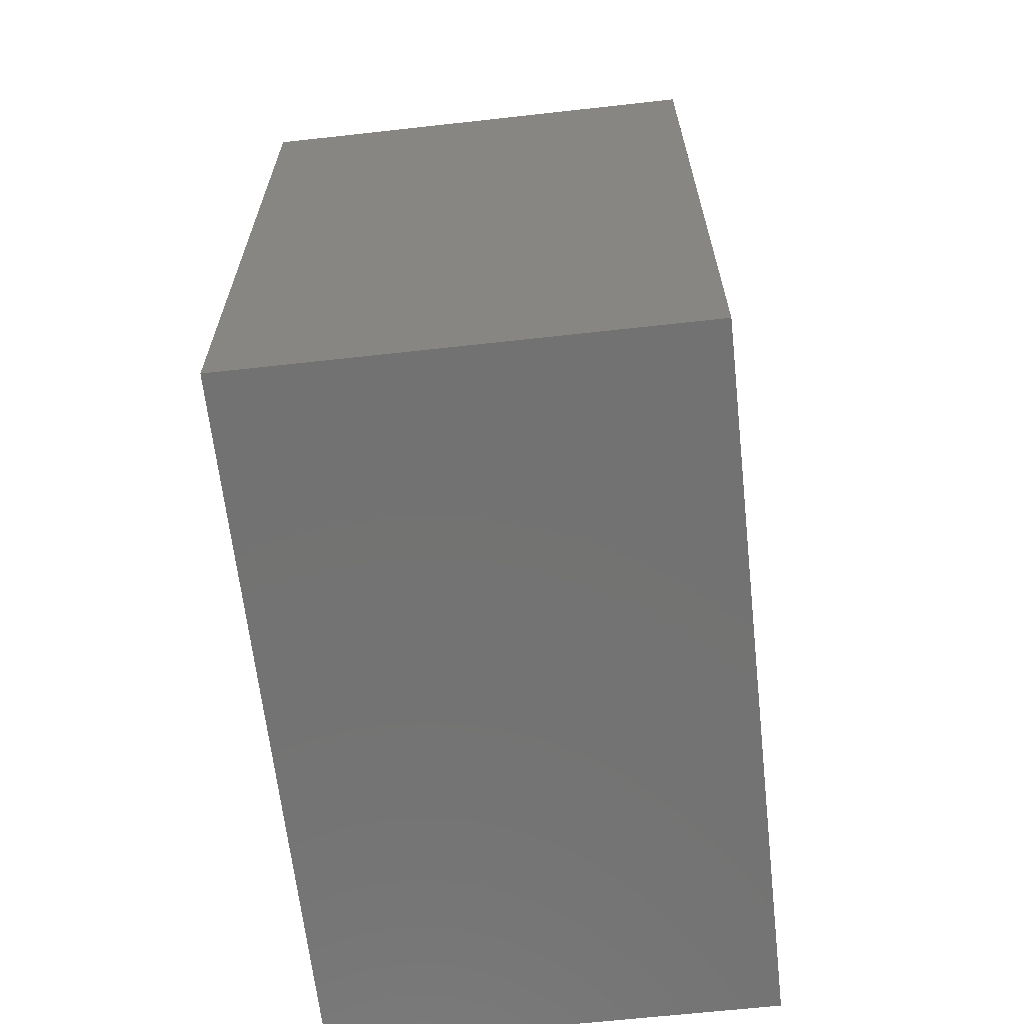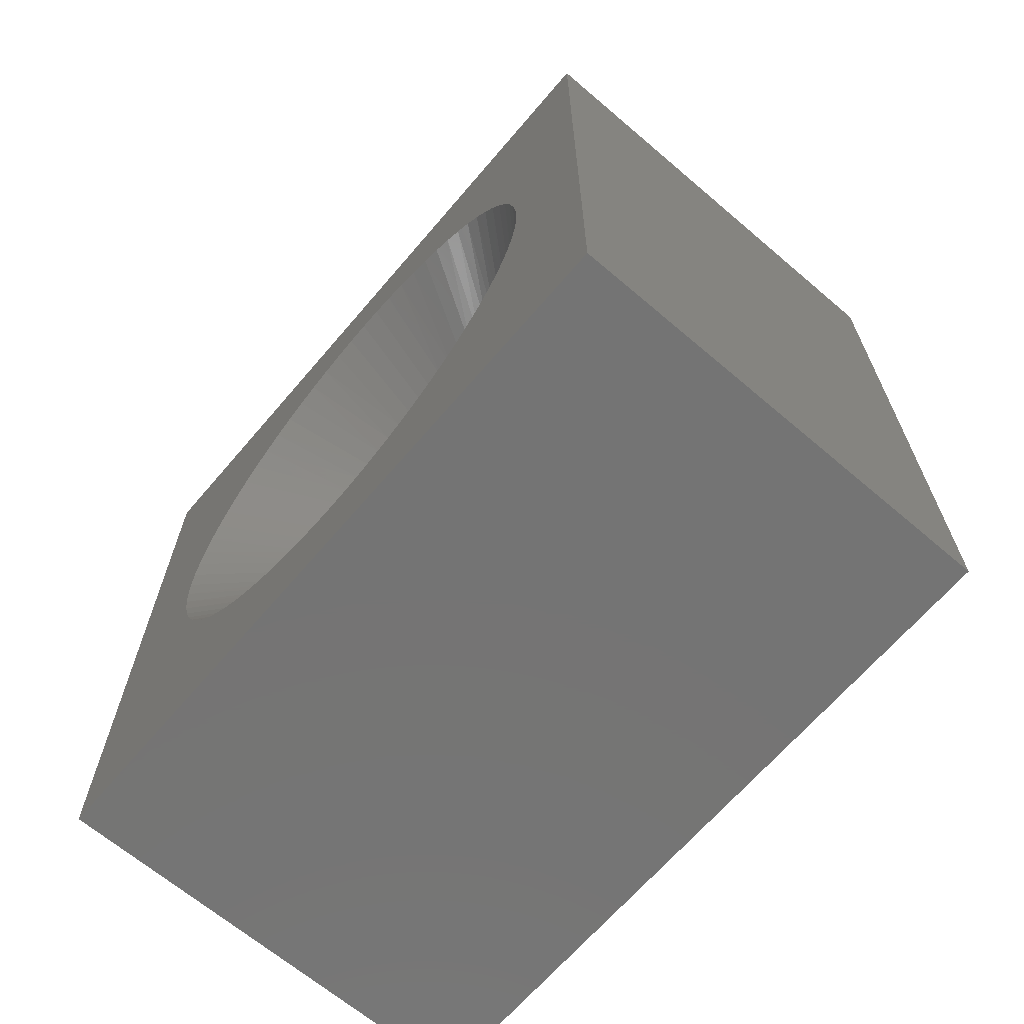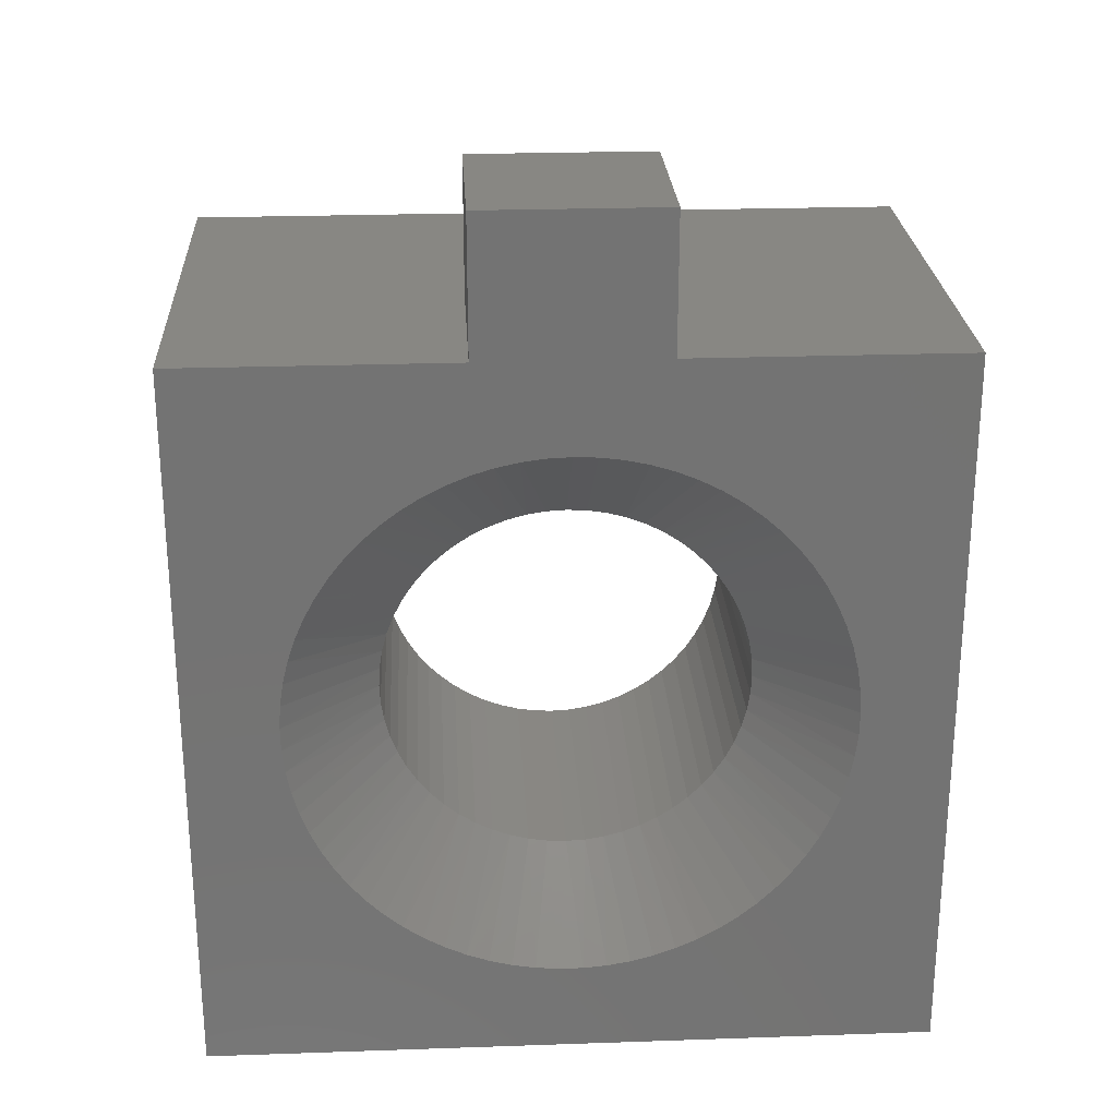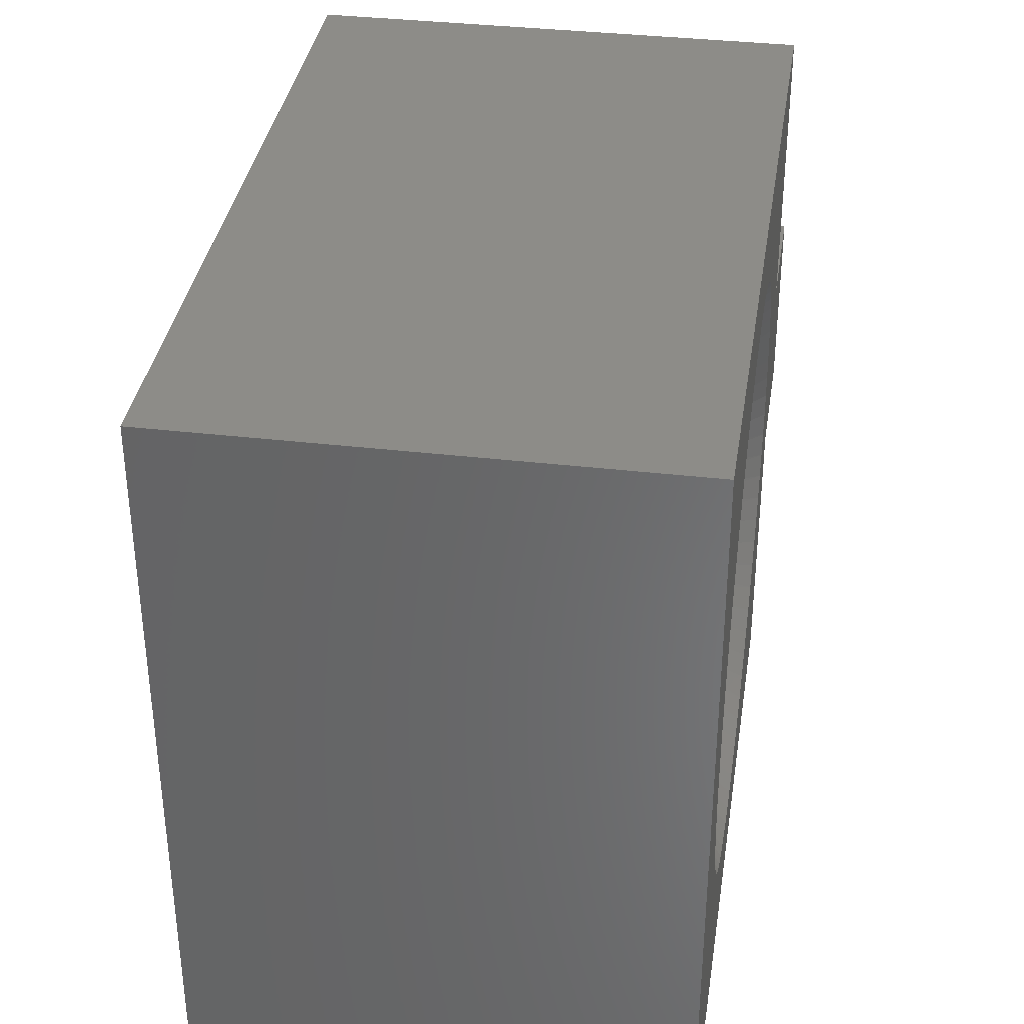
<metadata>
{"format":"stl","ext":"stl","renderer":"f3d","projection":"perspective","resolution":1024,"background":"white","views":[{"elev":-64.6,"azim":6.4,"up":"+Z"},{"elev":-66.6,"azim":139.5,"up":"+Z"},{"elev":24.9,"azim":-93.2,"up":"+Z"},{"elev":36.0,"azim":-171.3,"up":"+Y"}]}
</metadata>
<code>
# stl→obj: 282 verts, 564 faces
v -113.5 179.2 35.99
v -112.5 179.2 36.99
v -113.5 179 36
v -112.5 179.5 36.96
v -113.5 179.4 35.96
v -112.5 179.7 36.9
v -113.5 179.6 35.9
v -112.5 180 36.82
v -113.5 179.8 35.83
v -112.5 180.2 36.73
v -113.5 180 35.73
v -112.5 180.5 36.61
v -112.5 180.7 36.47
v -113.5 180.1 35.62
v -112.5 180.9 36.32
v -113.5 180.3 35.49
v -112.5 181.1 36.14
v -113.5 180.5 35.34
v -112.5 181.2 35.96
v -113.5 180.6 35.18
v -112.5 181.4 35.75
v -112.5 181.5 35.54
v -113.5 180.7 35
v -112.5 181.7 35.31
v -113.5 180.8 34.81
v -112.5 181.8 35.07
v -113.5 180.9 34.62
v -112.5 181.9 34.83
v -113.5 180.9 34.42
v -112.5 181.9 34.58
v -113.5 181 34.21
v -112.5 182 34.32
v -112.5 182 34.06
v -113.5 181 34
v -112.5 182 33.81
v -113.5 181 33.79
v -112.5 181.9 33.55
v -113.5 180.9 33.58
v -112.5 181.9 33.3
v -113.5 180.9 33.38
v -112.5 181.8 33.05
v -112.5 181.7 32.81
v -113.5 180.8 33.19
v -112.5 181.6 32.58
v -113.5 180.7 33
v -112.5 181.5 32.35
v -113.5 180.6 32.82
v -112.5 181.3 32.14
v -113.5 180.5 32.66
v -112.5 181.2 31.95
v -113.5 180.3 32.51
v -112.5 181 31.77
v -112.5 180.8 31.6
v -113.5 180.1 32.38
v -112.5 180.6 31.46
v -113.5 180 32.27
v -112.5 180.3 31.33
v -113.5 179.8 32.17
v -112.5 180.1 31.22
v -113.5 179.6 32.1
v -112.5 179.9 31.14
v -113.5 179.4 32.04
v -112.5 179.6 31.07
v -112.5 179.4 31.02
v -113.5 179.2 32.01
v -112.5 179.1 31
v -113.5 179 32
v -112.5 178.8 31
v -113.5 178.8 32.01
v -112.5 178.6 31.02
v -113.5 178.6 32.04
v -112.5 178.3 31.07
v -112.5 178.1 31.14
v -113.5 178.4 32.1
v -112.5 177.8 31.22
v -113.5 178.2 32.17
v -112.5 177.6 31.33
v -113.5 178 32.27
v -112.5 177.4 31.46
v -113.5 177.8 32.38
v -112.5 177.2 31.6
v -113.5 177.6 32.51
v -112.5 177 31.77
v -112.5 176.8 31.95
v -113.5 177.5 32.66
v -112.5 176.6 32.14
v -113.5 177.4 32.82
v -112.5 176.5 32.35
v -113.5 177.2 33
v -112.5 176.3 32.58
v -113.5 177.1 33.19
v -112.5 176.2 32.81
v -113.5 177.1 33.38
v -112.5 176.1 33.05
v -112.5 176.1 33.3
v -113.5 177 33.58
v -112.5 176 33.55
v -113.5 177 33.79
v -112.5 176 33.81
v -113.5 177 34
v -112.5 176 34.06
v -113.5 177 34.21
v -112.5 176 34.32
v -112.5 176 34.58
v -113.5 177 34.42
v -112.5 176.1 34.83
v -113.5 177.1 34.62
v -112.5 176.2 35.07
v -113.5 177.1 34.81
v -112.5 176.3 35.31
v -113.5 177.2 35
v -112.5 176.4 35.54
v -113.5 177.4 35.18
v -112.5 176.5 35.75
v -112.5 176.7 35.96
v -113.5 177.5 35.34
v -112.5 176.9 36.14
v -113.5 177.6 35.49
v -112.5 177.1 36.32
v -113.5 177.8 35.62
v -112.5 177.3 36.47
v -113.5 178 35.73
v -112.5 177.5 36.61
v -112.5 177.7 36.73
v -113.5 178.2 35.83
v -112.5 178 36.82
v -113.5 178.4 35.9
v -112.5 178.2 36.9
v -113.5 178.6 35.96
v -112.5 178.5 36.96
v -113.5 178.8 35.99
v -112.5 178.7 36.99
v -112.5 179 37
v -116.5 179.2 35.99
v -116.5 179 36
v -116.5 179.4 35.96
v -116.5 179.6 35.9
v -116.5 179.8 35.83
v -116.5 180 35.73
v -116.5 180.1 35.62
v -116.5 180.3 35.49
v -116.5 180.5 35.34
v -116.5 180.6 35.18
v -116.5 180.7 35
v -116.5 180.8 34.81
v -116.5 180.9 34.62
v -116.5 180.9 34.42
v -116.5 181 34.21
v -116.5 181 34
v -116.5 181 33.79
v -116.5 180.9 33.58
v -116.5 180.9 33.38
v -116.5 180.8 33.19
v -116.5 180.7 33
v -116.5 180.6 32.82
v -116.5 180.5 32.66
v -116.5 180.3 32.51
v -116.5 180.1 32.38
v -116.5 180 32.27
v -116.5 179.8 32.17
v -116.5 179.6 32.1
v -116.5 179.4 32.04
v -116.5 179.2 32.01
v -116.5 179 32
v -116.5 178.8 32.01
v -116.5 178.6 32.04
v -116.5 178.4 32.1
v -116.5 178.2 32.17
v -116.5 178 32.27
v -116.5 177.8 32.38
v -116.5 177.6 32.51
v -116.5 177.5 32.66
v -116.5 177.4 32.82
v -116.5 177.2 33
v -116.5 177.1 33.19
v -116.5 177.1 33.38
v -116.5 177 33.58
v -116.5 177 33.79
v -116.5 177 34
v -116.5 177 34.21
v -116.5 177 34.42
v -116.5 177.1 34.62
v -116.5 177.1 34.81
v -116.5 177.2 35
v -116.5 177.4 35.18
v -116.5 177.5 35.34
v -116.5 177.6 35.49
v -116.5 177.8 35.62
v -116.5 178 35.73
v -116.5 178.2 35.83
v -116.5 178.4 35.9
v -116.5 178.6 35.96
v -116.5 178.8 35.99
v -112.5 183 38
v -112.5 183 30
v -112.5 175 38
v -112.5 175 30
v -117.5 178.7 36.99
v -117.5 178.5 36.96
v -117.5 178.2 36.9
v -117.5 178 36.82
v -117.5 177.7 36.73
v -117.5 177.5 36.61
v -117.5 177.3 36.47
v -117.5 177.1 36.32
v -117.5 176.9 36.14
v -117.5 176.7 35.96
v -117.5 176.5 35.75
v -117.5 176.4 35.54
v -117.5 176.3 35.31
v -117.5 176.2 35.07
v -117.5 176.1 34.83
v -117.5 176 34.58
v -117.5 176 34.32
v -117.5 176 34.06
v -117.5 176 33.81
v -117.5 176 33.55
v -117.5 176.1 33.3
v -117.5 176.1 33.05
v -117.5 176.2 32.81
v -117.5 176.3 32.58
v -117.5 176.5 32.35
v -117.5 176.6 32.14
v -117.5 176.8 31.95
v -117.5 177 31.77
v -117.5 177.2 31.6
v -117.5 177.4 31.46
v -117.5 177.6 31.33
v -117.5 177.8 31.22
v -117.5 178.1 31.14
v -117.5 178.3 31.07
v -117.5 178.6 31.02
v -117.5 178.8 31
v -117.5 179.1 31
v -117.5 179.4 31.02
v -117.5 179.6 31.07
v -117.5 179.9 31.14
v -117.5 180.1 31.22
v -117.5 180.3 31.33
v -117.5 180.6 31.46
v -117.5 180.8 31.6
v -117.5 181 31.77
v -117.5 181.2 31.95
v -117.5 181.3 32.14
v -117.5 181.5 32.35
v -117.5 181.6 32.58
v -117.5 181.7 32.81
v -117.5 181.8 33.05
v -117.5 181.9 33.3
v -117.5 181.9 33.55
v -117.5 182 33.81
v -117.5 182 34.06
v -117.5 182 34.32
v -117.5 181.9 34.58
v -117.5 181.9 34.83
v -117.5 181.8 35.07
v -117.5 181.7 35.31
v -117.5 181.5 35.54
v -117.5 181.4 35.75
v -117.5 181.2 35.96
v -117.5 181.1 36.14
v -117.5 180.9 36.32
v -117.5 180.7 36.47
v -117.5 180.5 36.61
v -117.5 180.2 36.73
v -117.5 180 36.82
v -117.5 179.7 36.9
v -117.5 179.5 36.96
v -117.5 179.2 36.99
v -117.5 179 37
v -117.5 175 30
v -117.5 183 30
v -117.5 178 38
v -117.5 175 38
v -115.5 178 38
v -115.5 180 38
v -117.5 183 38
v -117.5 180 38
v -115.5 178 39.5
v -115.5 180 39.5
v -117.5 178 39.5
v -117.5 180 39.5
f 1 2 3
f 1 4 2
f 1 5 4
f 4 5 6
f 6 5 7
f 8 7 9
f 10 9 11
f 12 11 13
f 12 10 11
f 6 7 8
f 8 9 10
f 11 14 13
f 13 14 15
f 15 14 16
f 17 16 18
f 19 18 20
f 21 20 22
f 21 19 20
f 15 16 17
f 17 18 19
f 20 23 22
f 22 23 24
f 24 23 25
f 26 25 27
f 28 27 29
f 30 29 31
f 32 31 33
f 32 30 31
f 24 25 26
f 26 27 28
f 28 29 30
f 31 34 33
f 33 34 35
f 35 34 36
f 37 36 38
f 39 38 40
f 41 40 42
f 41 39 40
f 35 36 37
f 37 38 39
f 40 43 42
f 42 43 44
f 44 43 45
f 46 45 47
f 48 47 49
f 50 49 51
f 52 51 53
f 52 50 51
f 44 45 46
f 46 47 48
f 48 49 50
f 51 54 53
f 53 54 55
f 55 54 56
f 57 56 58
f 59 58 60
f 61 60 62
f 63 62 64
f 63 61 62
f 55 56 57
f 57 58 59
f 59 60 61
f 62 65 64
f 64 65 66
f 66 65 67
f 68 67 69
f 70 69 71
f 72 71 73
f 72 70 71
f 66 67 68
f 68 69 70
f 71 74 73
f 73 74 75
f 75 74 76
f 77 76 78
f 79 78 80
f 81 80 82
f 83 82 84
f 83 81 82
f 75 76 77
f 77 78 79
f 79 80 81
f 82 85 84
f 84 85 86
f 86 85 87
f 88 87 89
f 90 89 91
f 92 91 93
f 94 93 95
f 94 92 93
f 86 87 88
f 88 89 90
f 90 91 92
f 93 96 95
f 95 96 97
f 97 96 98
f 99 98 100
f 101 100 102
f 103 102 104
f 103 101 102
f 97 98 99
f 99 100 101
f 102 105 104
f 104 105 106
f 106 105 107
f 108 107 109
f 110 109 111
f 112 111 113
f 114 113 115
f 114 112 113
f 106 107 108
f 108 109 110
f 110 111 112
f 113 116 115
f 115 116 117
f 117 116 118
f 119 118 120
f 121 120 122
f 123 122 124
f 123 121 122
f 117 118 119
f 119 120 121
f 122 125 124
f 124 125 126
f 126 125 127
f 128 127 129
f 130 129 131
f 132 131 3
f 133 3 2
f 133 132 3
f 126 127 128
f 128 129 130
f 130 131 132
f 134 1 135
f 134 136 1
f 1 136 5
f 5 136 137
f 7 137 138
f 9 138 139
f 11 139 140
f 14 140 141
f 16 141 142
f 18 142 143
f 20 143 144
f 23 144 145
f 25 145 146
f 27 146 147
f 29 147 148
f 31 148 149
f 34 149 150
f 36 150 151
f 38 151 152
f 40 152 153
f 43 153 154
f 45 154 155
f 47 155 156
f 49 156 157
f 51 157 158
f 54 158 159
f 56 159 160
f 58 160 161
f 60 161 162
f 62 162 163
f 65 163 164
f 67 164 165
f 69 165 166
f 71 166 167
f 74 167 168
f 76 168 169
f 78 169 170
f 80 170 171
f 82 171 172
f 85 172 173
f 87 173 174
f 89 174 175
f 91 175 176
f 93 176 177
f 96 177 178
f 98 178 179
f 100 179 180
f 102 180 181
f 105 181 182
f 107 182 183
f 109 183 184
f 111 184 185
f 113 185 186
f 116 186 187
f 118 187 188
f 120 188 189
f 122 189 190
f 125 190 191
f 127 191 192
f 129 192 193
f 131 193 3
f 131 129 193
f 5 137 7
f 7 138 9
f 9 139 11
f 11 140 14
f 14 141 16
f 16 142 18
f 18 143 20
f 20 144 23
f 23 145 25
f 25 146 27
f 27 147 29
f 29 148 31
f 31 149 34
f 34 150 36
f 36 151 38
f 38 152 40
f 40 153 43
f 43 154 45
f 45 155 47
f 47 156 49
f 49 157 51
f 51 158 54
f 54 159 56
f 56 160 58
f 58 161 60
f 60 162 62
f 62 163 65
f 65 164 67
f 67 165 69
f 69 166 71
f 71 167 74
f 74 168 76
f 76 169 78
f 78 170 80
f 80 171 82
f 82 172 85
f 85 173 87
f 87 174 89
f 89 175 91
f 91 176 93
f 93 177 96
f 96 178 98
f 98 179 100
f 100 180 102
f 102 181 105
f 105 182 107
f 107 183 109
f 109 184 111
f 111 185 113
f 113 186 116
f 116 187 118
f 118 188 120
f 120 189 122
f 122 190 125
f 125 191 127
f 127 192 129
f 193 135 3
f 3 135 1
f 194 33 195
f 194 32 33
f 194 30 32
f 194 28 30
f 194 26 28
f 194 24 26
f 194 22 24
f 194 21 22
f 194 19 21
f 194 17 19
f 194 15 17
f 194 13 15
f 194 12 13
f 194 10 12
f 194 8 10
f 194 6 8
f 194 4 6
f 194 2 4
f 194 133 2
f 194 196 133
f 133 196 132
f 132 196 130
f 130 196 128
f 128 196 126
f 126 196 124
f 124 196 123
f 123 196 121
f 121 196 119
f 119 196 117
f 117 196 115
f 115 196 114
f 114 196 112
f 112 196 110
f 110 196 108
f 108 196 106
f 106 196 104
f 104 196 103
f 103 196 101
f 101 196 197
f 99 197 97
f 99 101 197
f 195 68 197
f 195 66 68
f 195 64 66
f 195 63 64
f 195 61 63
f 195 59 61
f 195 57 59
f 195 55 57
f 195 53 55
f 195 52 53
f 195 50 52
f 195 48 50
f 195 46 48
f 195 44 46
f 195 42 44
f 195 41 42
f 195 39 41
f 195 37 39
f 195 35 37
f 195 33 35
f 68 70 197
f 197 70 72
f 73 197 72
f 73 75 197
f 197 75 77
f 79 197 77
f 79 81 197
f 197 81 83
f 84 197 83
f 84 86 197
f 197 86 88
f 90 197 88
f 90 92 197
f 197 92 94
f 95 197 94
f 95 97 197
f 193 198 135
f 193 199 198
f 193 192 199
f 199 192 200
f 200 192 191
f 201 191 190
f 202 190 189
f 203 189 204
f 203 202 189
f 200 191 201
f 201 190 202
f 189 188 204
f 204 188 205
f 205 188 187
f 206 187 186
f 207 186 185
f 208 185 209
f 208 207 185
f 205 187 206
f 206 186 207
f 185 184 209
f 209 184 210
f 210 184 183
f 211 183 182
f 212 182 181
f 213 181 180
f 214 180 215
f 214 213 180
f 210 183 211
f 211 182 212
f 212 181 213
f 180 179 215
f 215 179 216
f 216 179 178
f 217 178 177
f 218 177 176
f 219 176 220
f 219 218 176
f 216 178 217
f 217 177 218
f 176 175 220
f 220 175 221
f 221 175 174
f 222 174 173
f 223 173 172
f 224 172 171
f 225 171 226
f 225 224 171
f 221 174 222
f 222 173 223
f 223 172 224
f 171 170 226
f 226 170 227
f 227 170 169
f 228 169 168
f 229 168 167
f 230 167 166
f 231 166 232
f 231 230 166
f 227 169 228
f 228 168 229
f 229 167 230
f 166 165 232
f 232 165 233
f 233 165 164
f 234 164 163
f 235 163 162
f 236 162 237
f 236 235 162
f 233 164 234
f 234 163 235
f 162 161 237
f 237 161 238
f 238 161 160
f 239 160 159
f 240 159 158
f 241 158 157
f 242 157 243
f 242 241 157
f 238 160 239
f 239 159 240
f 240 158 241
f 157 156 243
f 243 156 244
f 244 156 155
f 245 155 154
f 246 154 153
f 247 153 152
f 248 152 249
f 248 247 152
f 244 155 245
f 245 154 246
f 246 153 247
f 152 151 249
f 249 151 250
f 250 151 150
f 251 150 149
f 252 149 148
f 253 148 254
f 253 252 148
f 250 150 251
f 251 149 252
f 148 147 254
f 254 147 255
f 255 147 146
f 256 146 145
f 257 145 144
f 258 144 143
f 259 143 260
f 259 258 143
f 255 146 256
f 256 145 257
f 257 144 258
f 143 142 260
f 260 142 261
f 261 142 141
f 262 141 140
f 263 140 139
f 264 139 265
f 264 263 139
f 261 141 262
f 262 140 263
f 139 138 265
f 265 138 266
f 266 138 137
f 267 137 136
f 268 136 134
f 269 134 135
f 270 135 198
f 270 269 135
f 266 137 267
f 267 136 268
f 268 134 269
f 197 271 195
f 195 271 272
f 273 274 275
f 275 274 196
f 194 275 196
f 194 276 275
f 194 277 276
f 276 277 278
f 272 277 195
f 195 277 194
f 197 196 271
f 271 196 274
f 279 275 280
f 280 275 276
f 275 279 273
f 273 279 281
f 280 282 279
f 279 282 281
f 198 273 270
f 198 199 273
f 273 199 200
f 201 273 200
f 201 202 273
f 273 202 203
f 204 273 203
f 204 274 273
f 204 205 274
f 274 205 206
f 207 274 206
f 207 208 274
f 274 208 209
f 210 274 209
f 210 211 274
f 274 211 212
f 213 274 212
f 213 214 274
f 274 214 215
f 271 215 216
f 217 271 216
f 217 218 271
f 271 218 219
f 220 271 219
f 220 221 271
f 271 221 222
f 223 271 222
f 223 224 271
f 271 224 225
f 226 271 225
f 226 227 271
f 271 227 228
f 229 271 228
f 229 230 271
f 271 230 231
f 232 271 231
f 232 233 271
f 271 233 272
f 272 233 234
f 235 272 234
f 235 236 272
f 272 236 237
f 238 272 237
f 238 239 272
f 272 239 240
f 241 272 240
f 241 242 272
f 272 242 243
f 244 272 243
f 244 245 272
f 272 245 246
f 247 272 246
f 247 248 272
f 272 248 249
f 250 272 249
f 250 251 272
f 272 251 252
f 277 252 253
f 254 277 253
f 254 255 277
f 277 255 256
f 257 277 256
f 257 258 277
f 277 258 259
f 260 277 259
f 260 261 277
f 277 261 262
f 263 277 262
f 263 278 277
f 263 264 278
f 278 264 265
f 266 278 265
f 266 267 278
f 278 267 268
f 269 278 268
f 269 270 278
f 278 270 273
f 282 273 281
f 282 278 273
f 274 215 271
f 272 252 277
f 280 276 282
f 282 276 278

</code>
